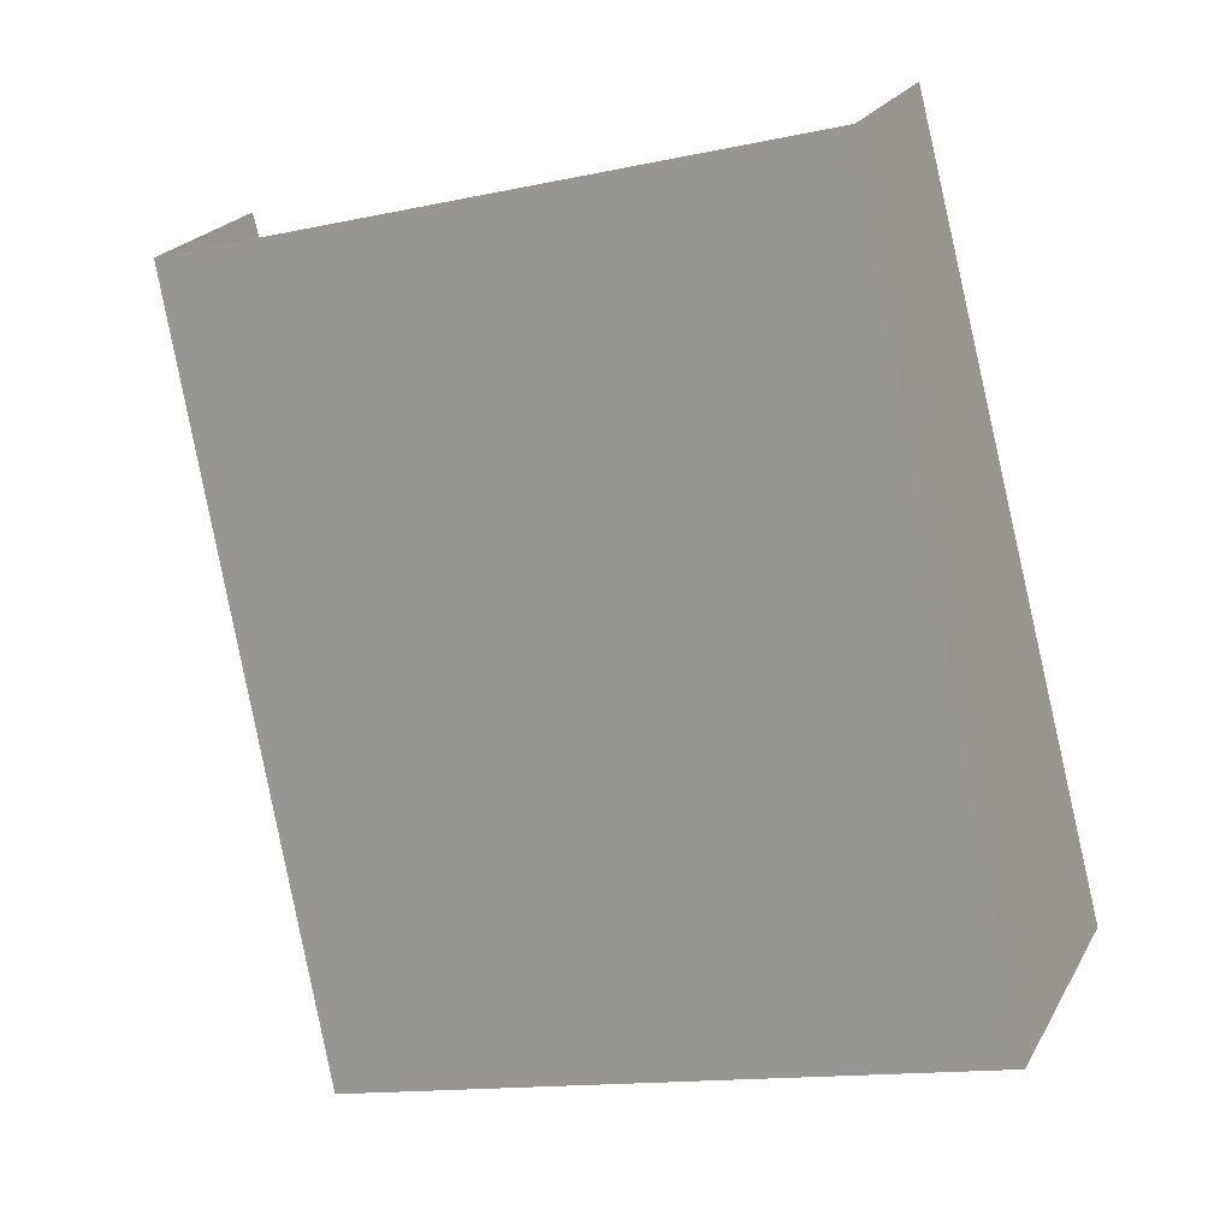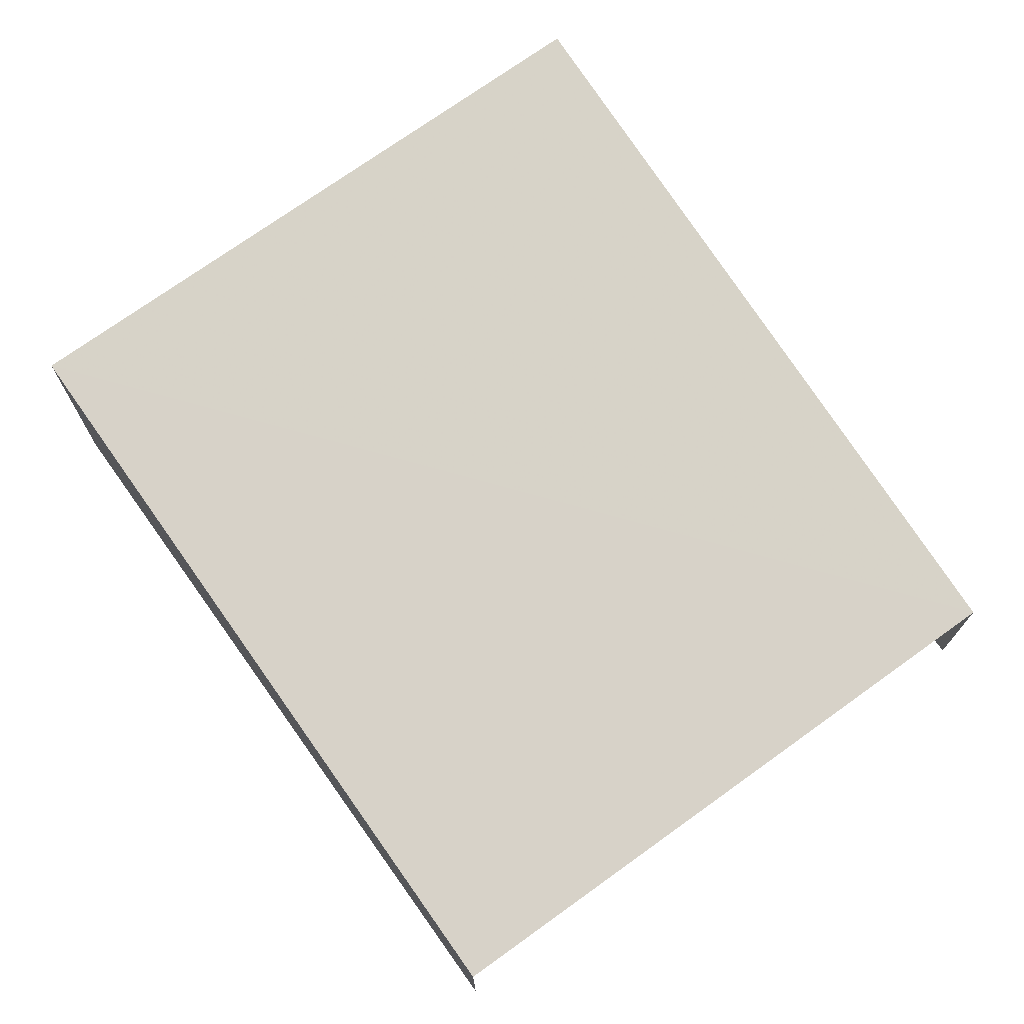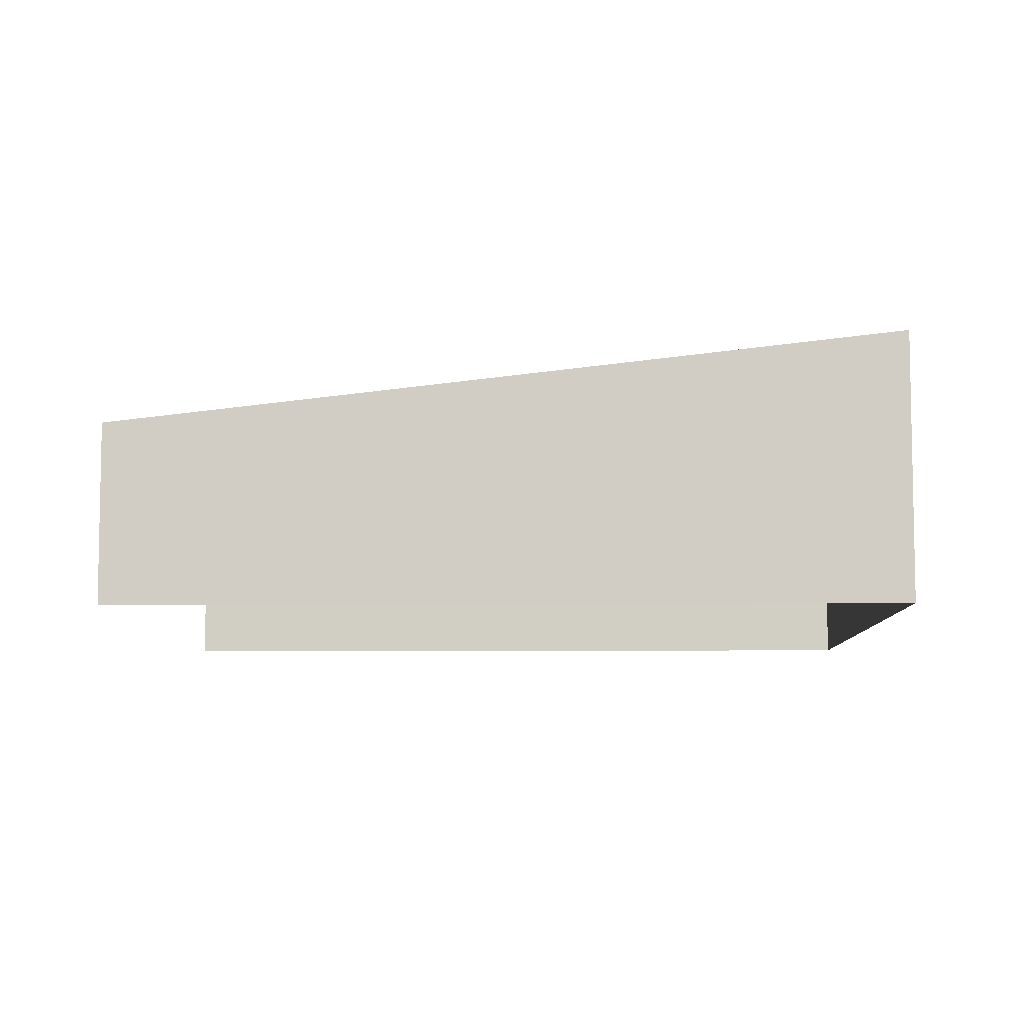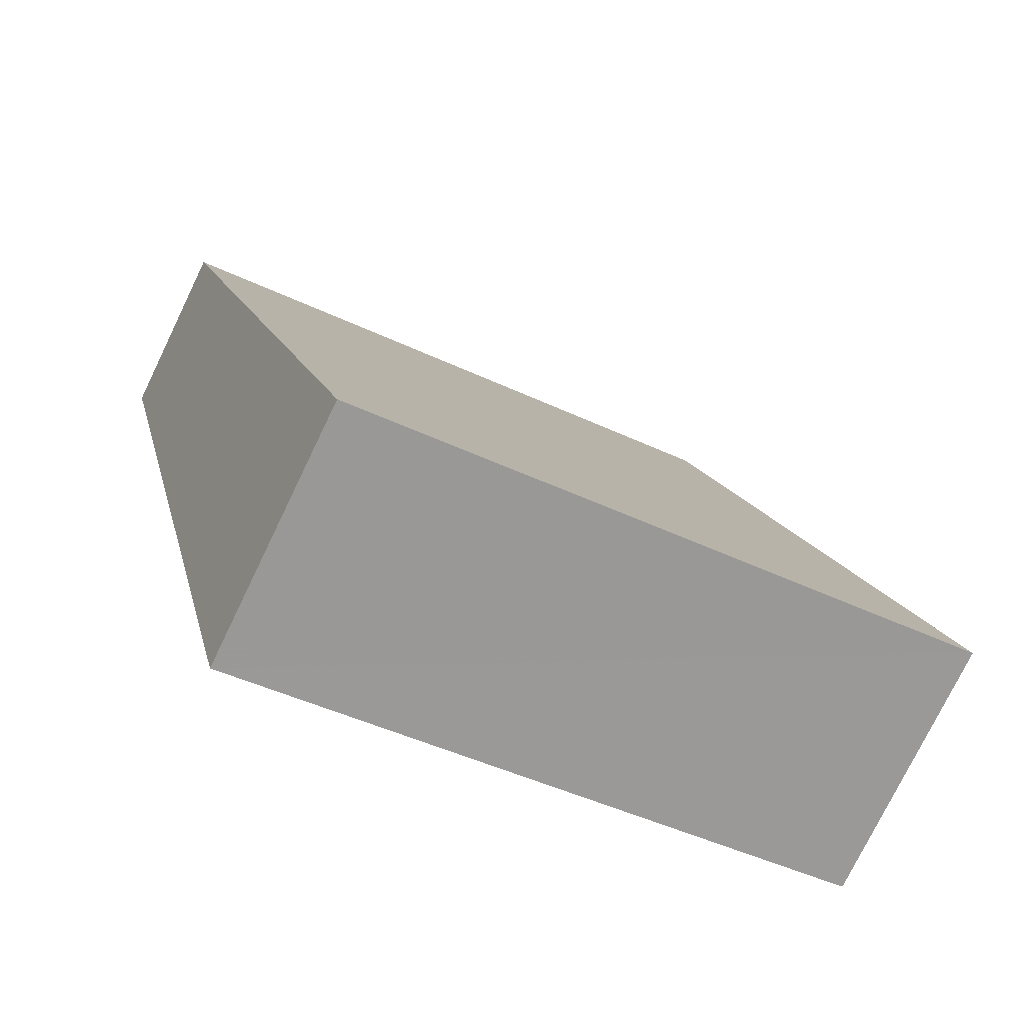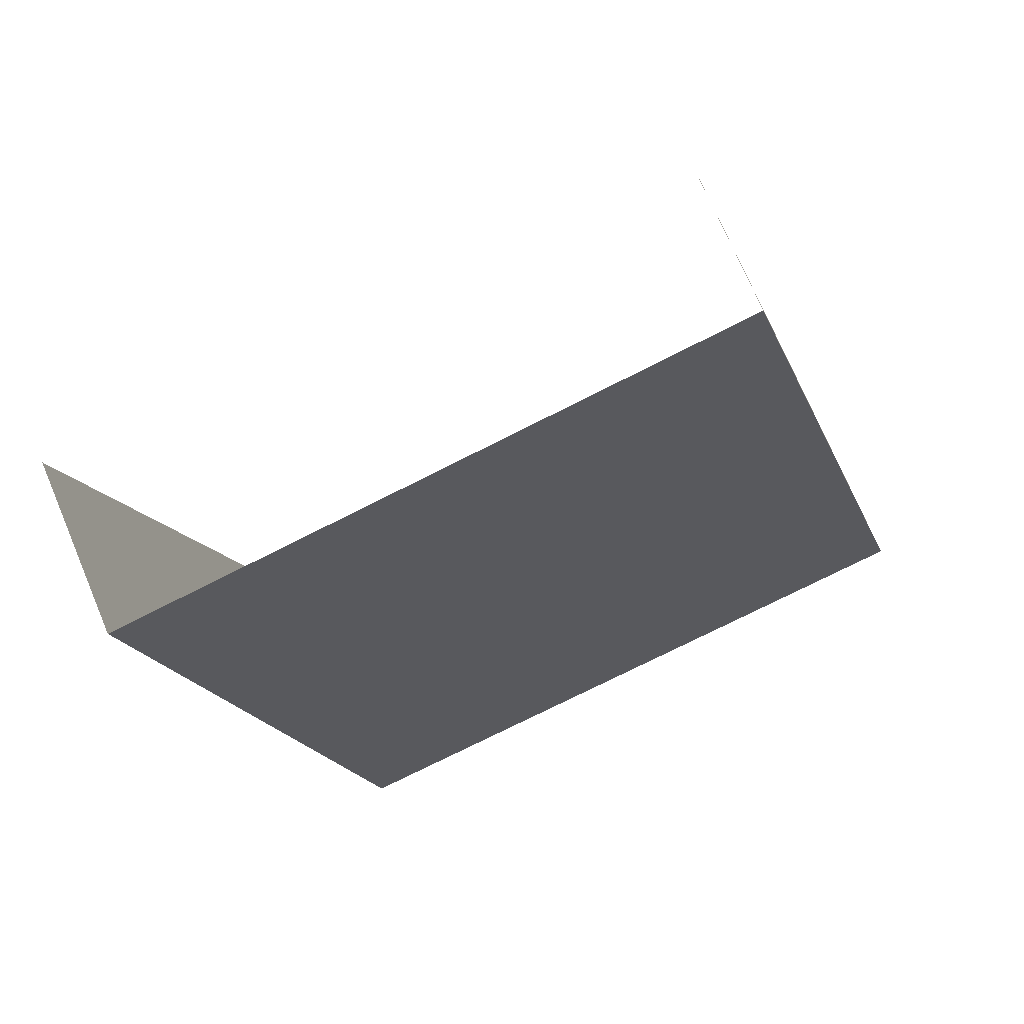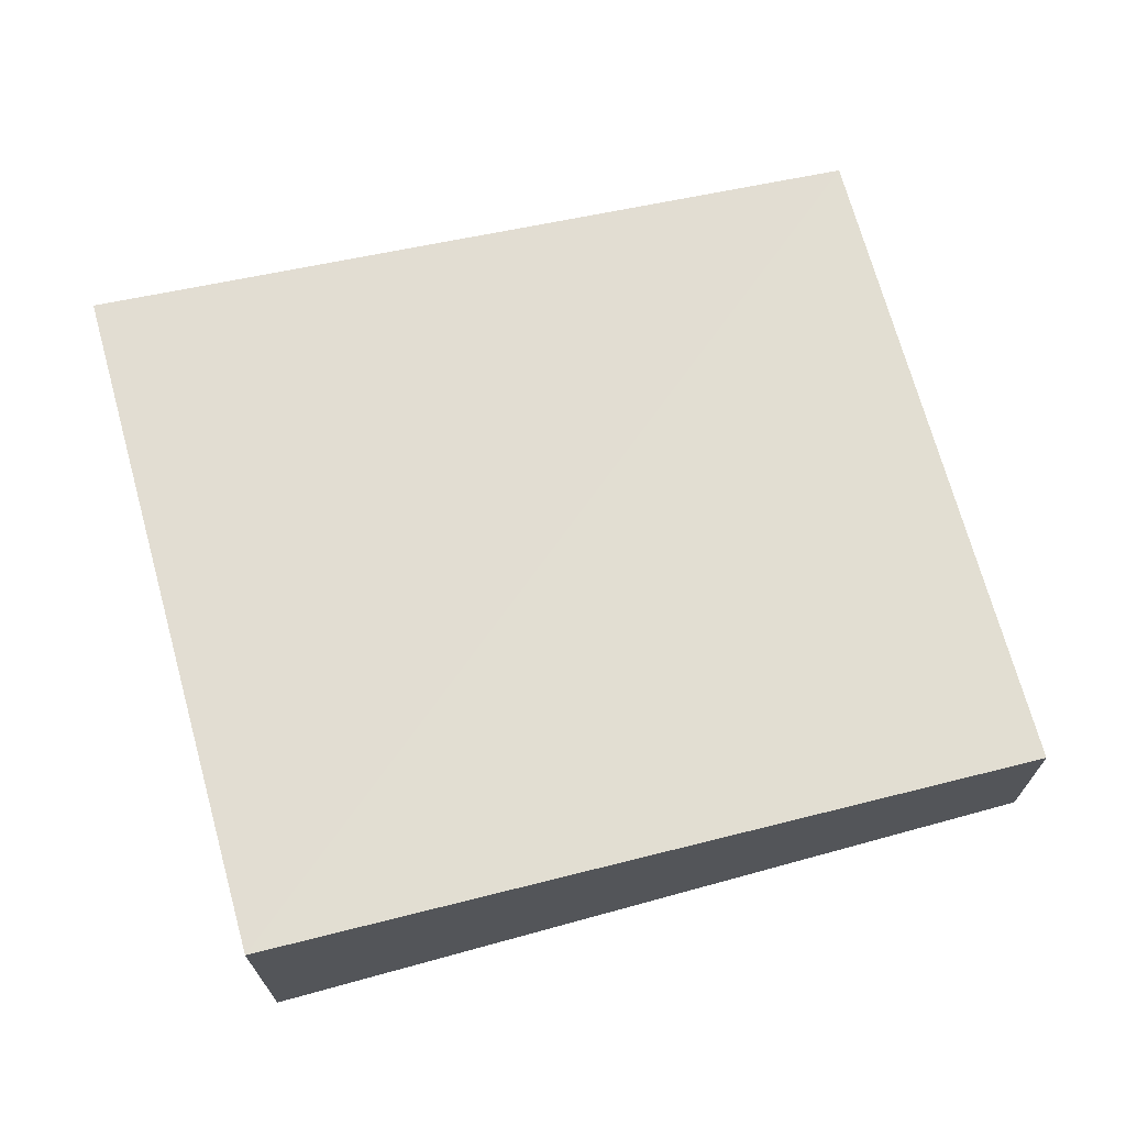
<metadata>
{"format":"obj","ext":"obj","renderer":"f3d","projection":"perspective","resolution":1024,"background":"white","views":[{"elev":22.1,"azim":22.0,"up":"+Y"},{"elev":73.2,"azim":159.3,"up":"+Z"},{"elev":-7.4,"azim":-74.0,"up":"+Z"},{"elev":-75.5,"azim":-25.7,"up":"+Y"},{"elev":73.0,"azim":-22.9,"up":"+Y"},{"elev":70.6,"azim":89.5,"up":"+Z"}]}
</metadata>
<code>
v -2.202e+05 -1.25e+05 12.67
v -2.202e+05 -1.25e+05 12.67
v -2.202e+05 -1.25e+05 12.67
v -2.202e+05 -1.251e+05 12.67
v -2.202e+05 -1.25e+05 15.31
v -2.202e+05 -1.25e+05 16.59
v -2.202e+05 -1.25e+05 15.31
v -2.202e+05 -1.251e+05 16.59
f 1 2 3
f 1 4 2
f 5 3 2
f 5 7 3
f 5 6 7
f 5 8 6
f 6 4 1
f 6 8 4
f 5 2 4
f 8 5 4
f 7 1 3
f 7 6 1

</code>
